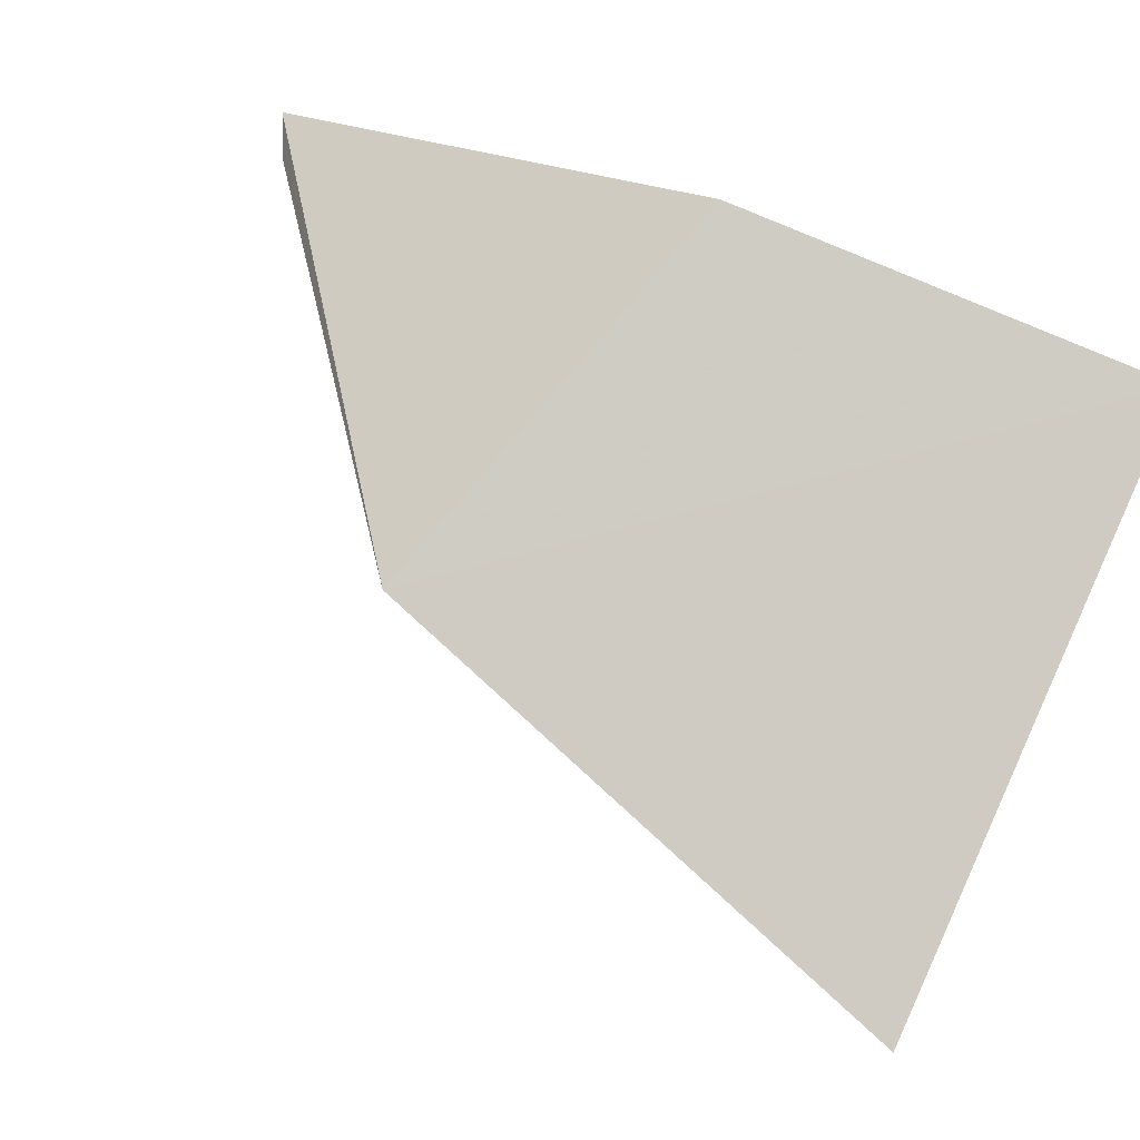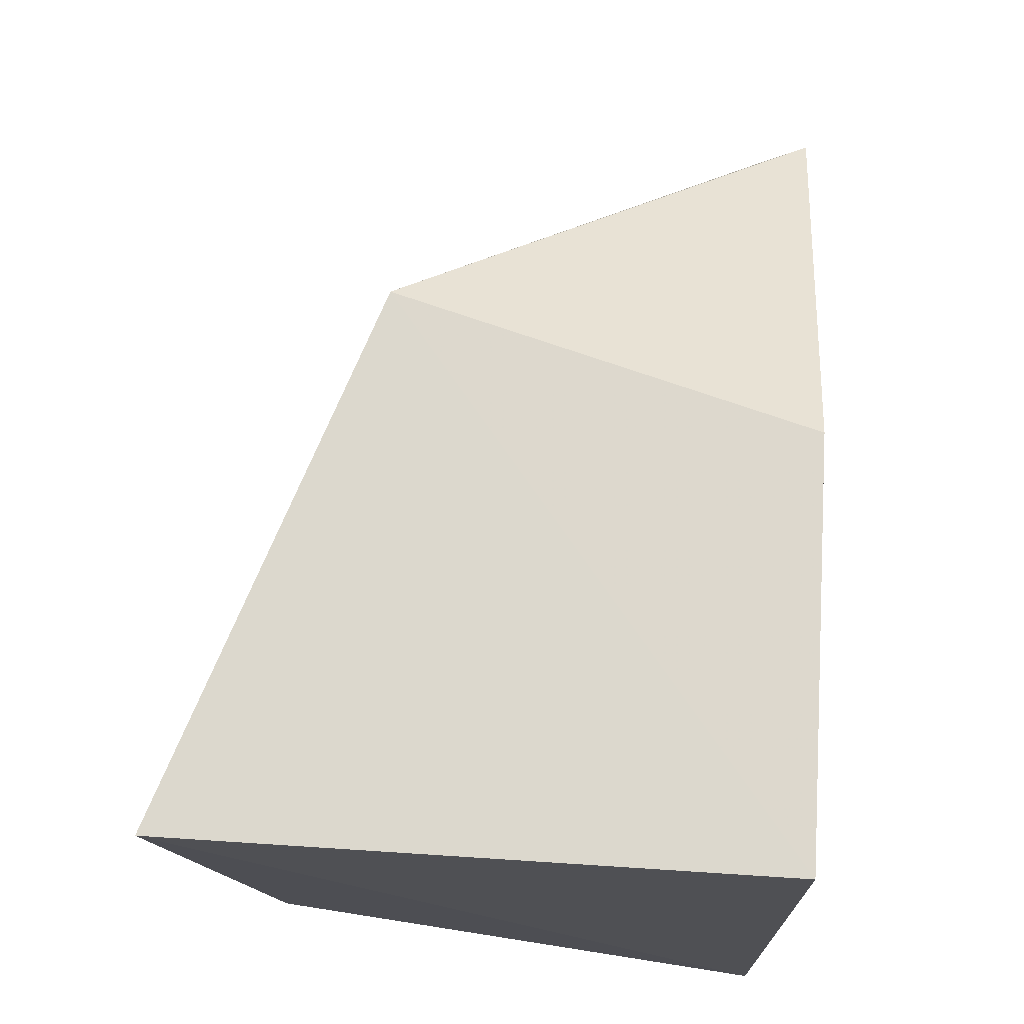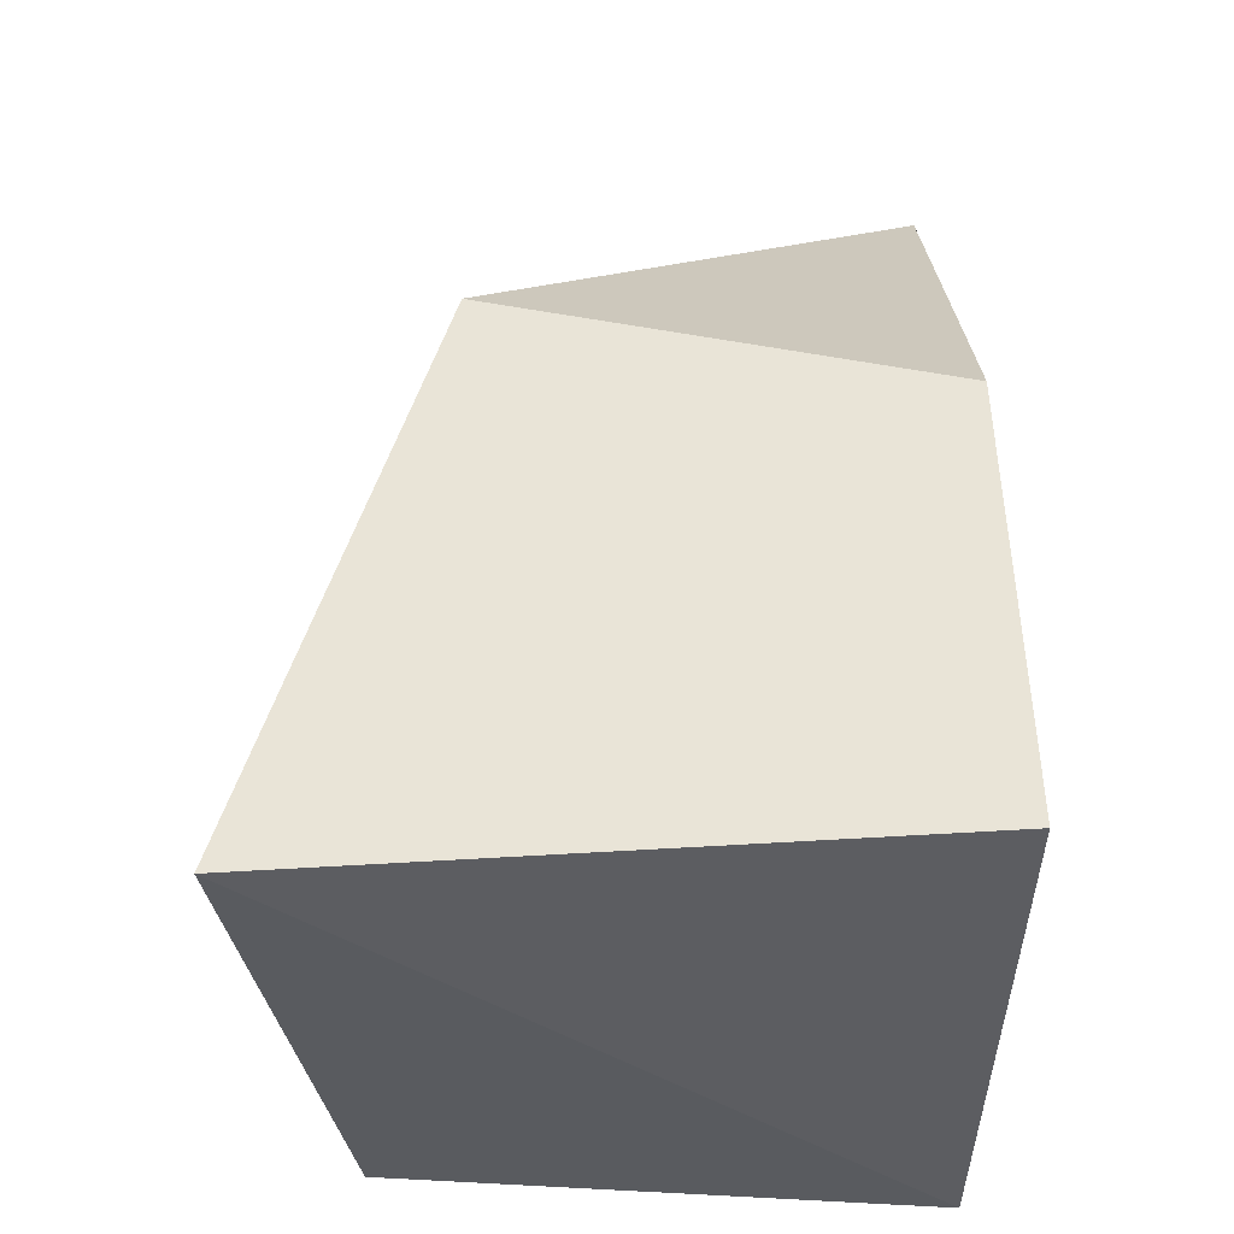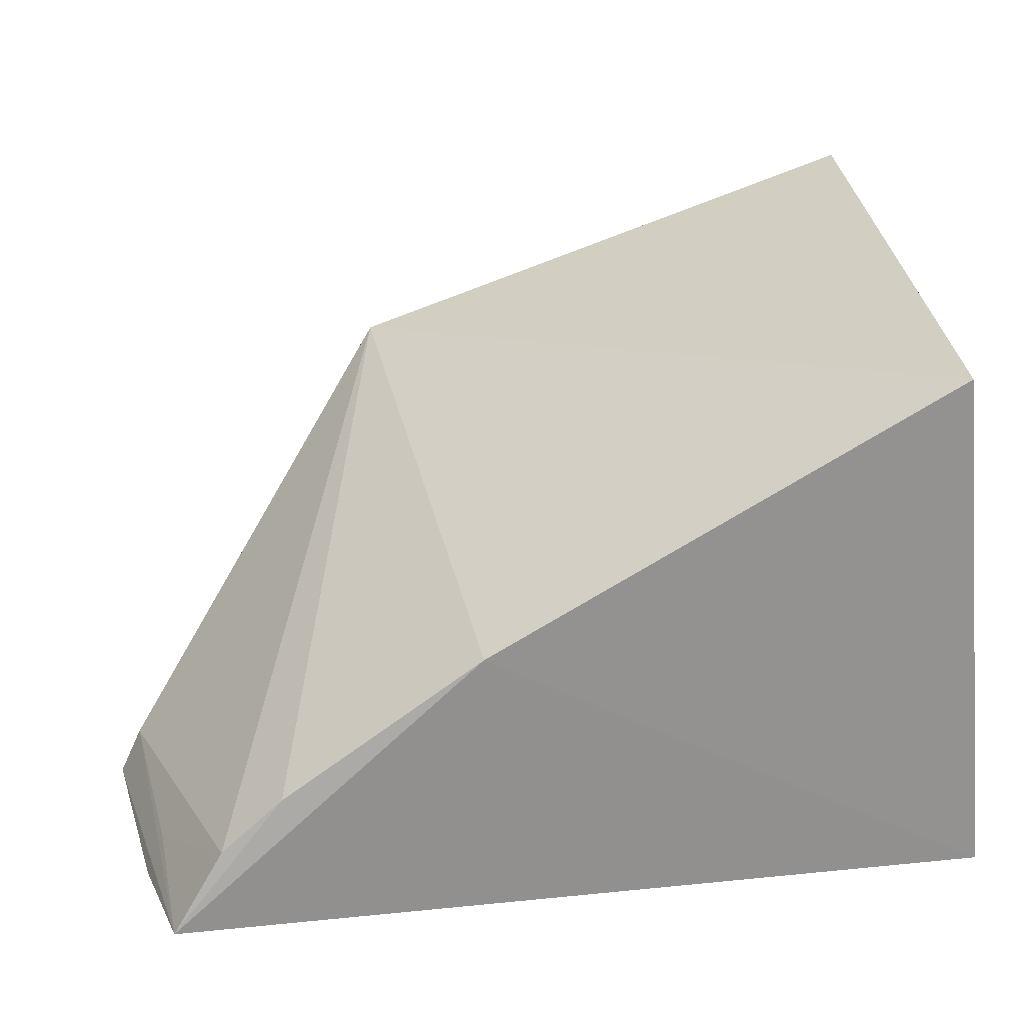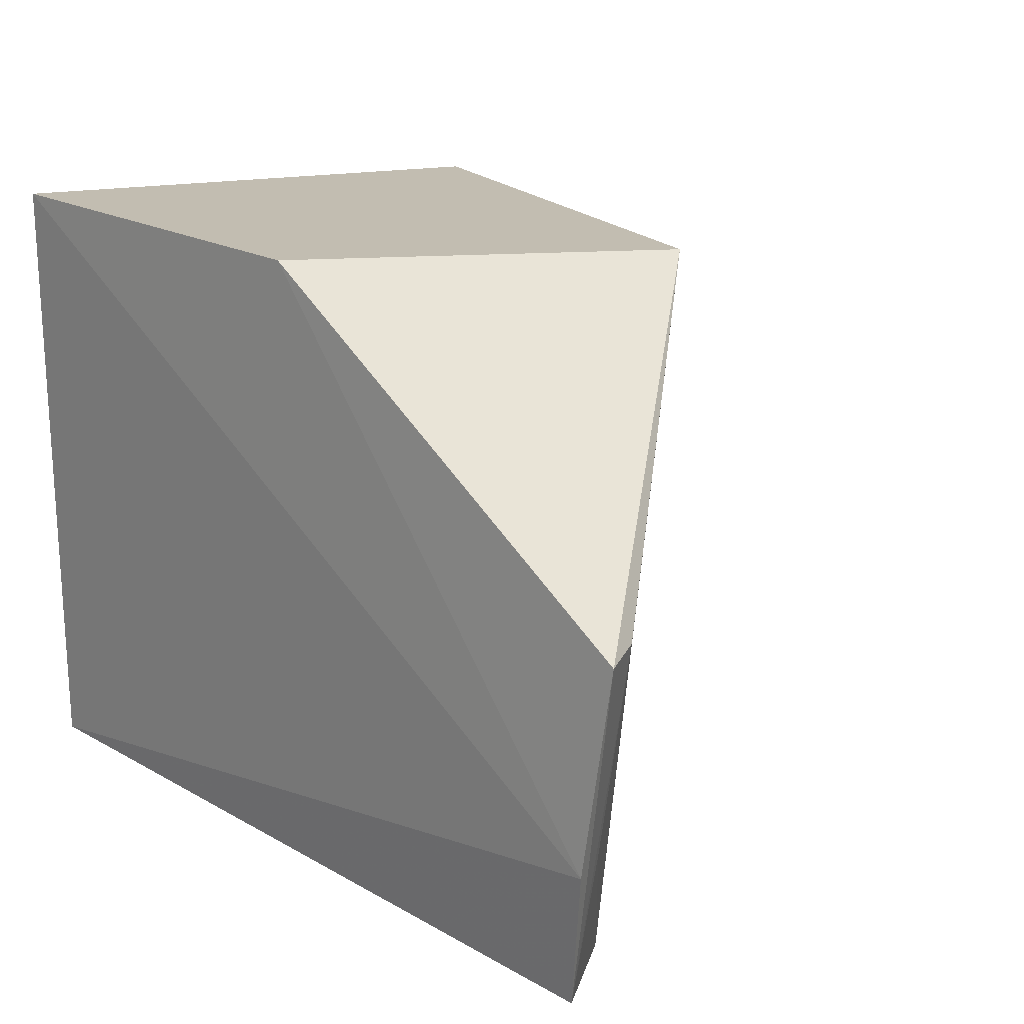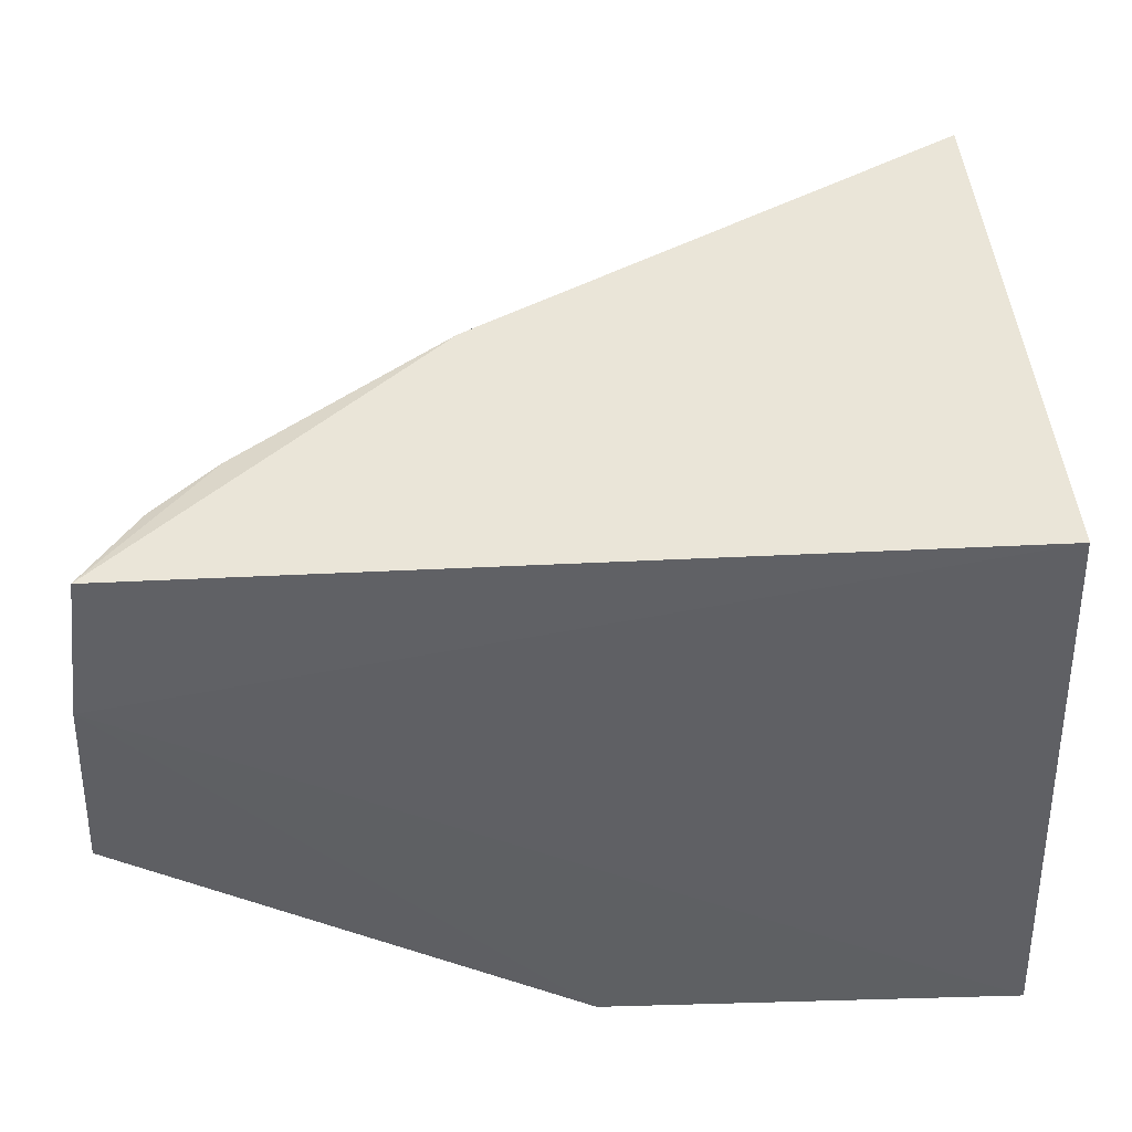
<metadata>
{"format":"obj","ext":"obj","renderer":"f3d","projection":"perspective","resolution":1024,"background":"white","views":[{"elev":79.7,"azim":23.1,"up":"+Y"},{"elev":70.8,"azim":93.7,"up":"+Y"},{"elev":53.2,"azim":88.6,"up":"+Y"},{"elev":22.0,"azim":-9.7,"up":"+Z"},{"elev":20.0,"azim":-134.1,"up":"+Y"},{"elev":-44.5,"azim":2.7,"up":"+Z"}]}
</metadata>
<code>
v 0.002675 -0.02957 0.06195
v 0.0002453 -0.06424 0.05746
v 0.003249 -0.02646 0.02651
v -0.04748 -0.04257 0.02611
v -0.02906 -0.02855 0.05102
v 0.003249 -0.06317 0.02651
v -0.03829 -0.06301 0.03425
v -0.02122 -0.02646 0.02651
v -0.04612 -0.05463 0.02535
v -0.04181 -0.06274 0.03104
v -0.02683 -0.06381 0.04246
v -0.04621 -0.04241 0.02876
v -0.04474 -0.06303 0.02616
v -0.04511 -0.05446 0.02771
f 5 2 1
f 5 1 3
f 6 1 2
f 6 3 1
f 8 5 3
f 8 4 5
f 9 3 6
f 9 8 3
f 9 4 8
f 10 7 5
f 11 2 5
f 11 5 7
f 11 6 2
f 12 10 5
f 12 5 4
f 13 9 6
f 13 6 11
f 13 11 7
f 13 7 10
f 13 12 4
f 13 4 9
f 14 13 10
f 14 10 12
f 14 12 13

</code>
